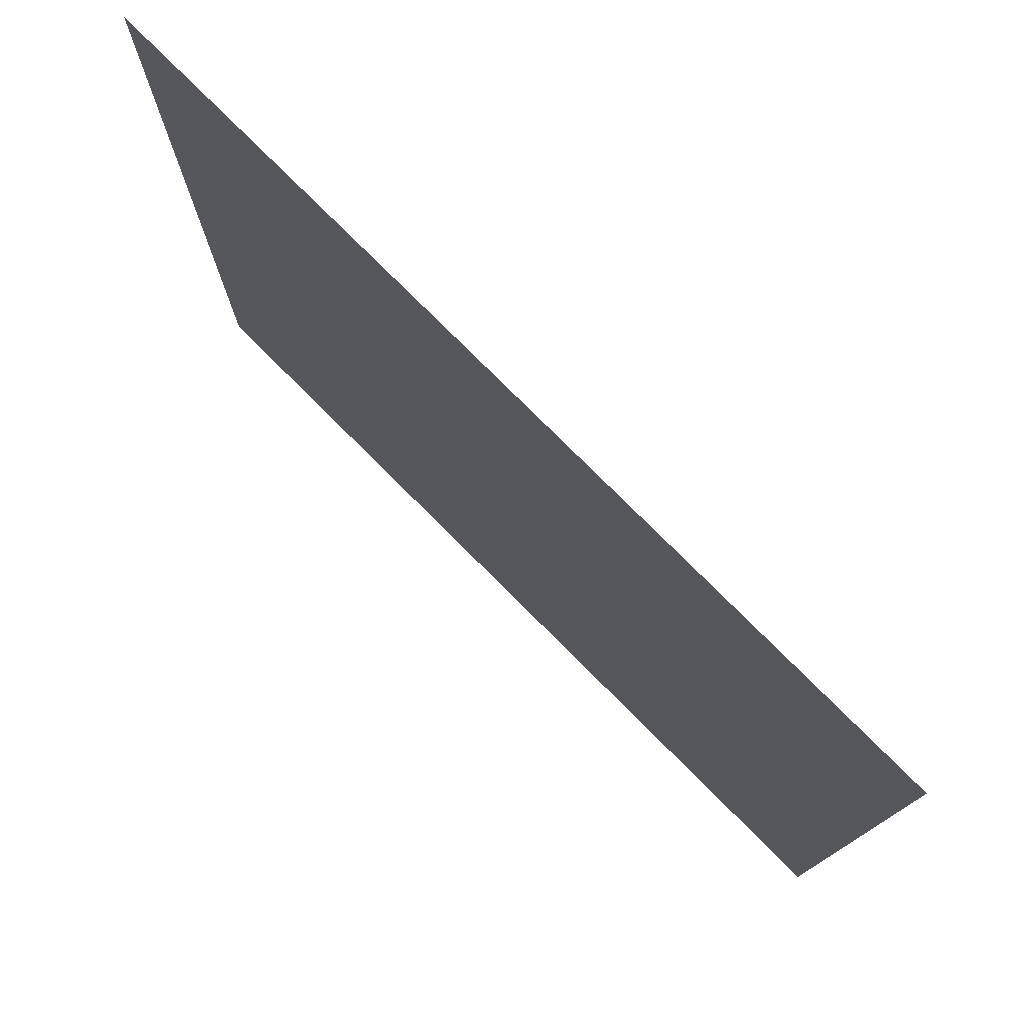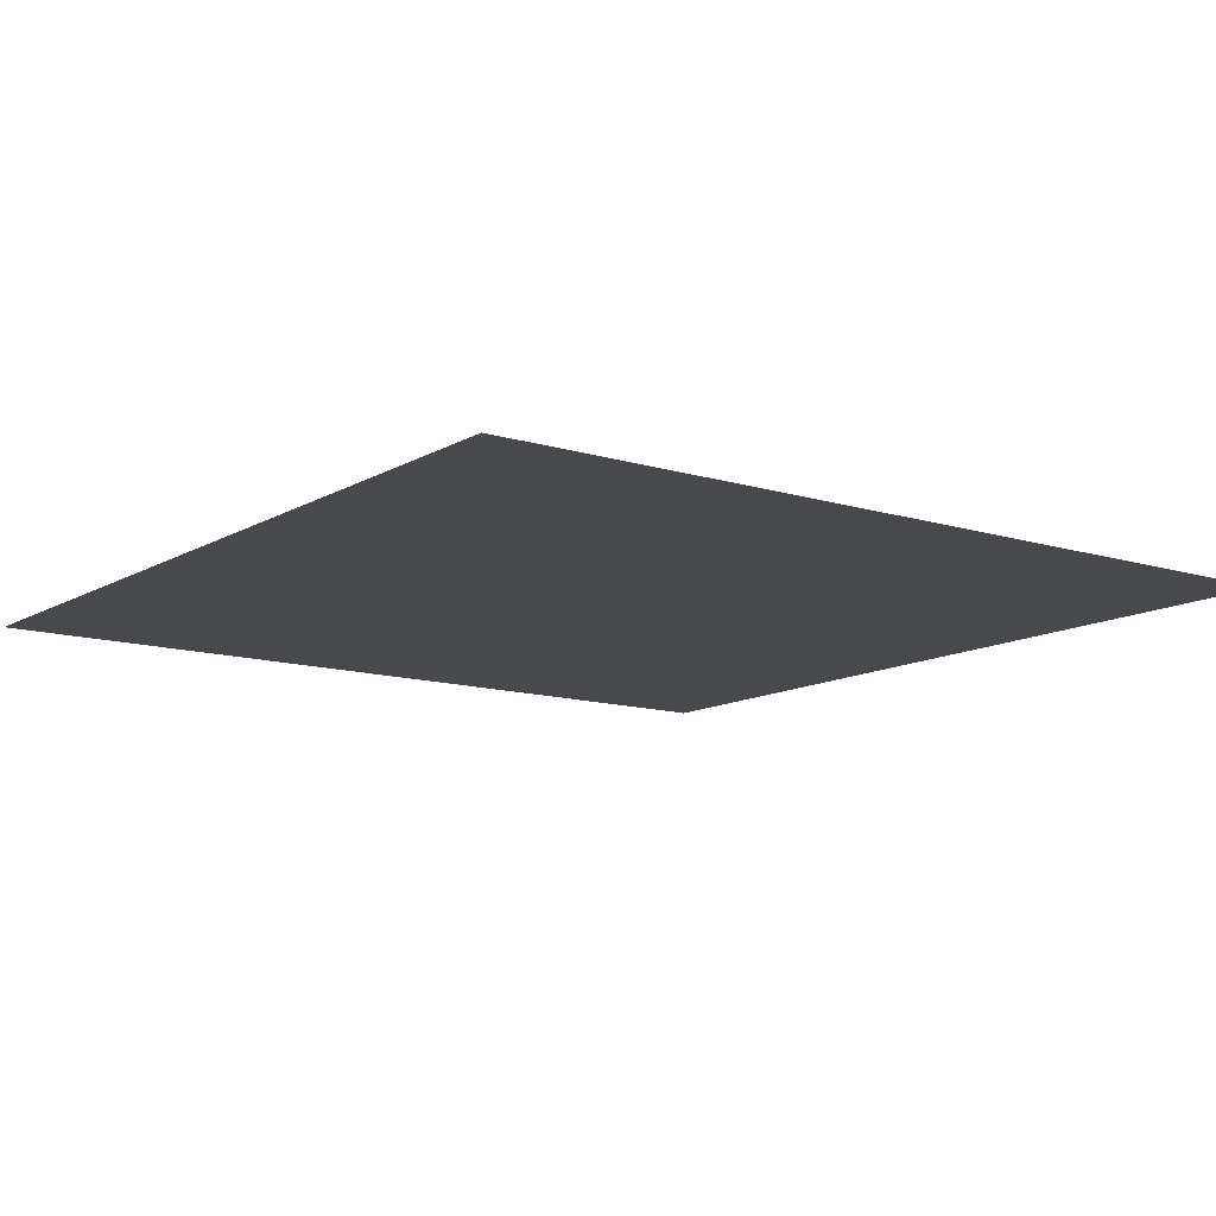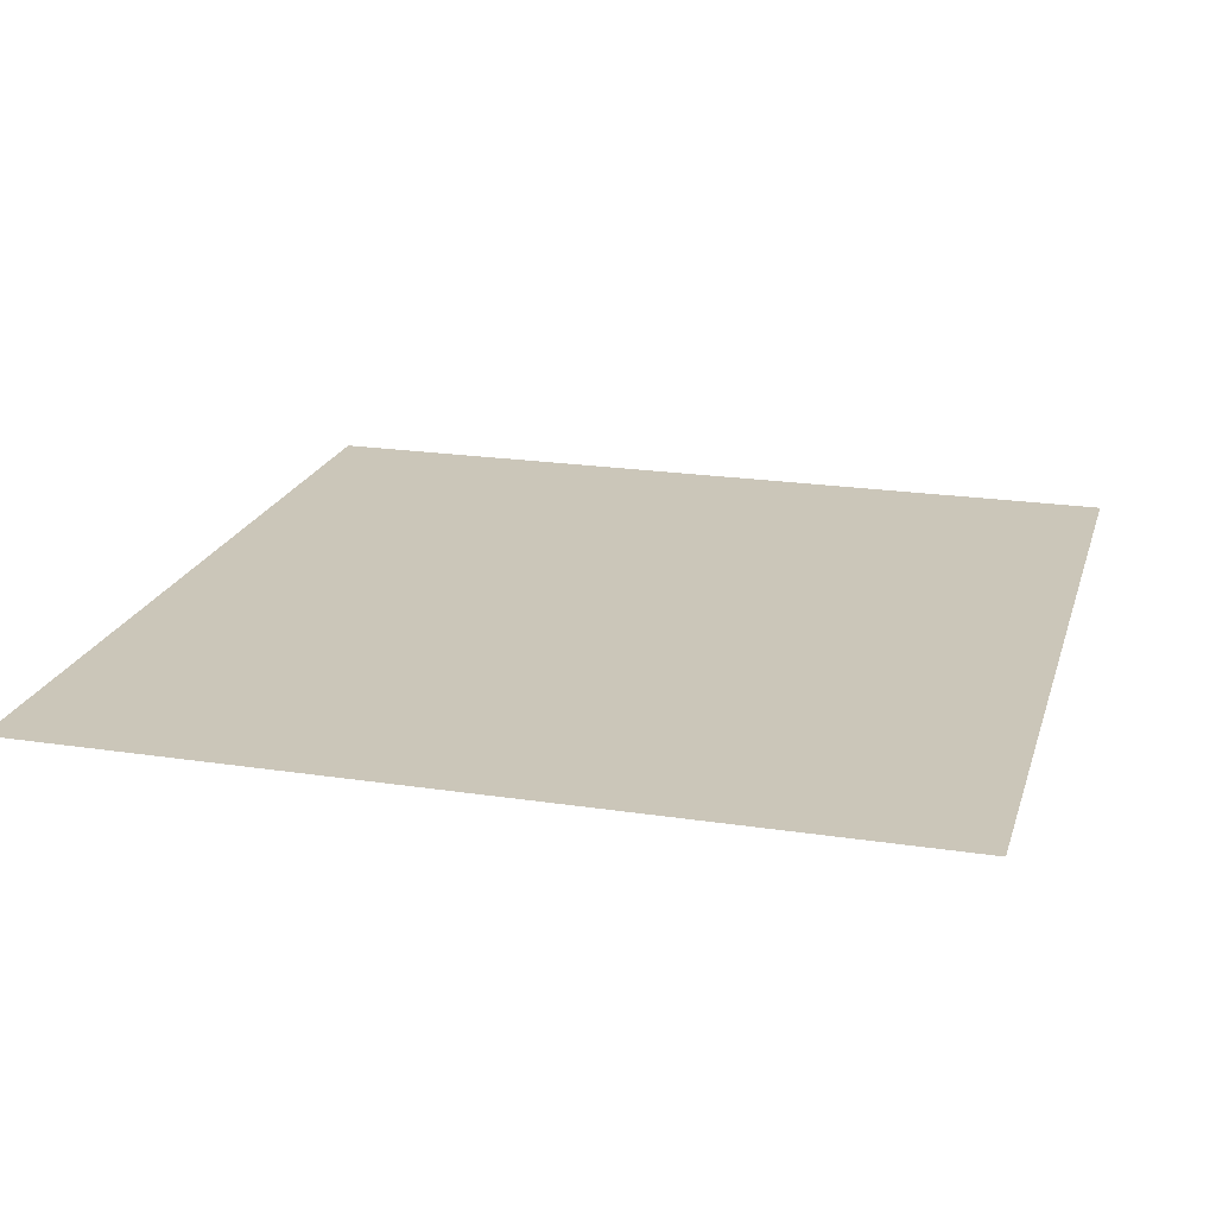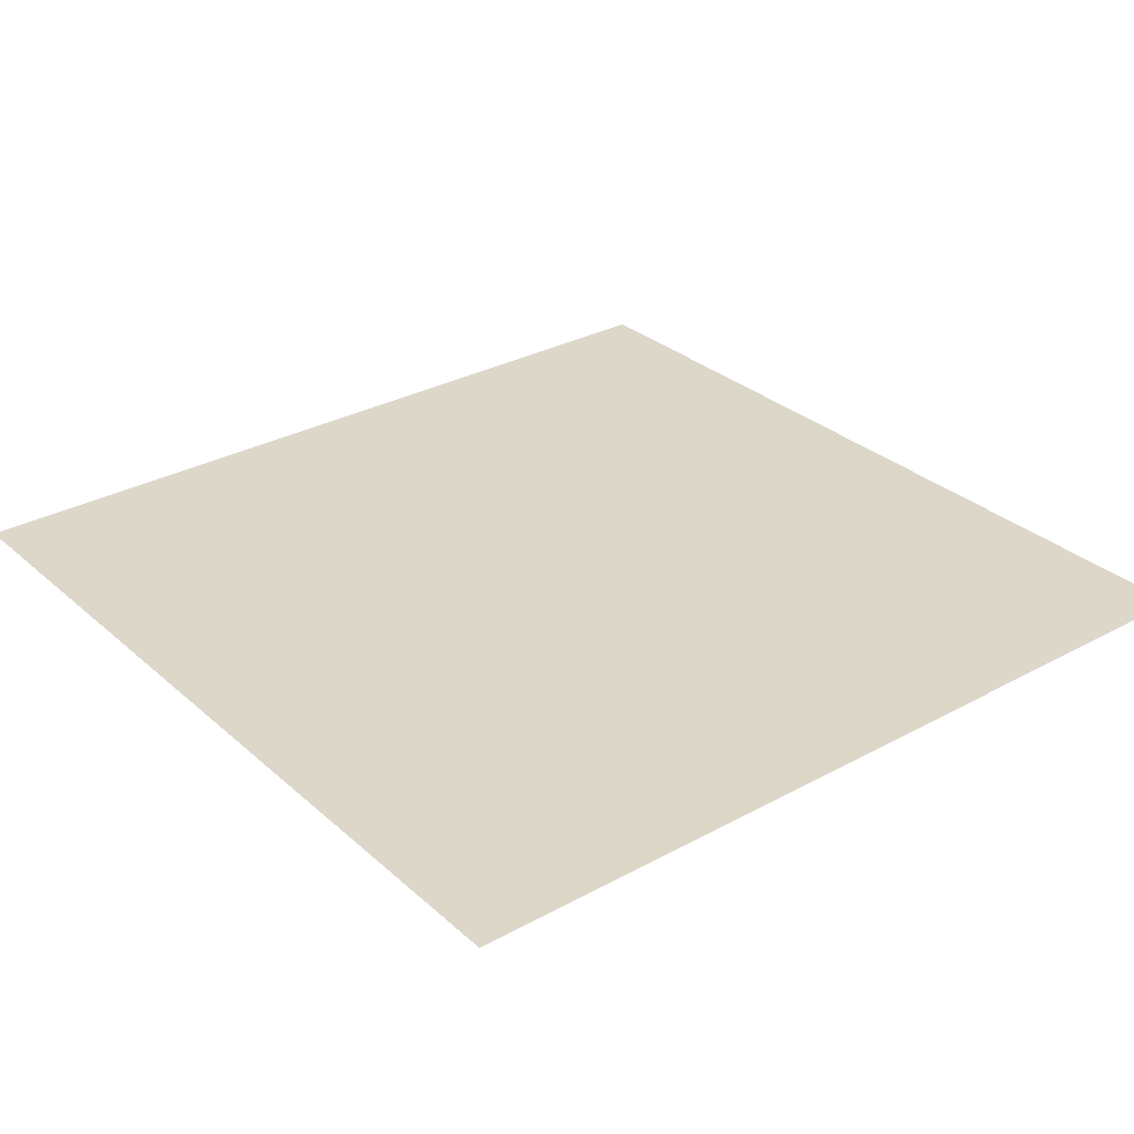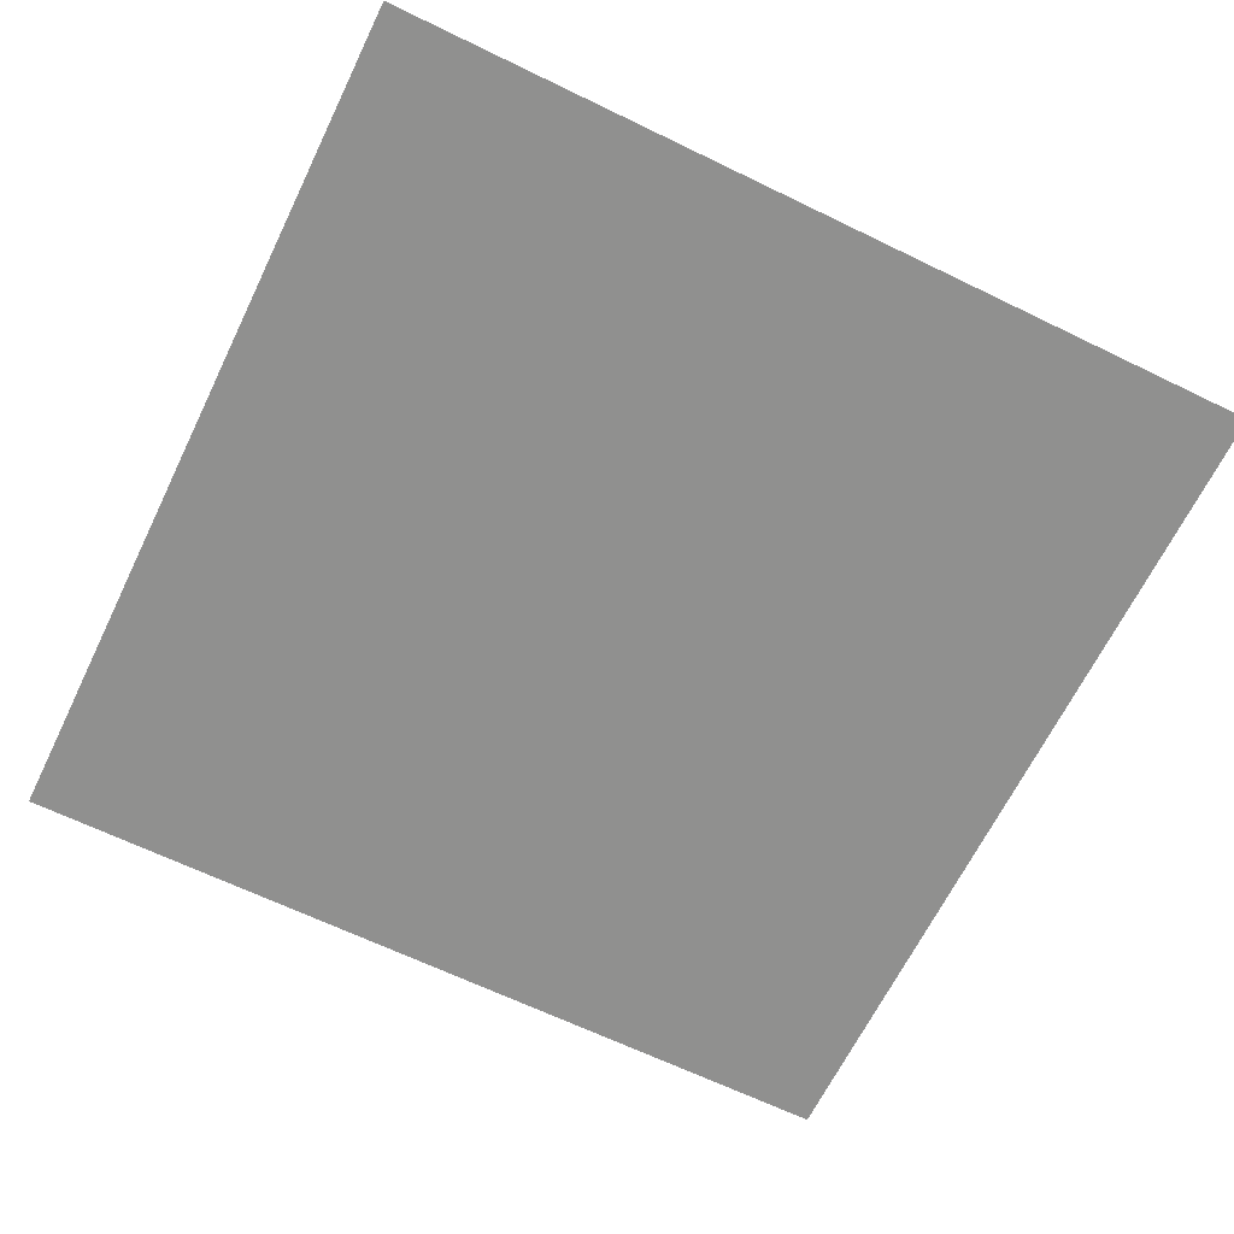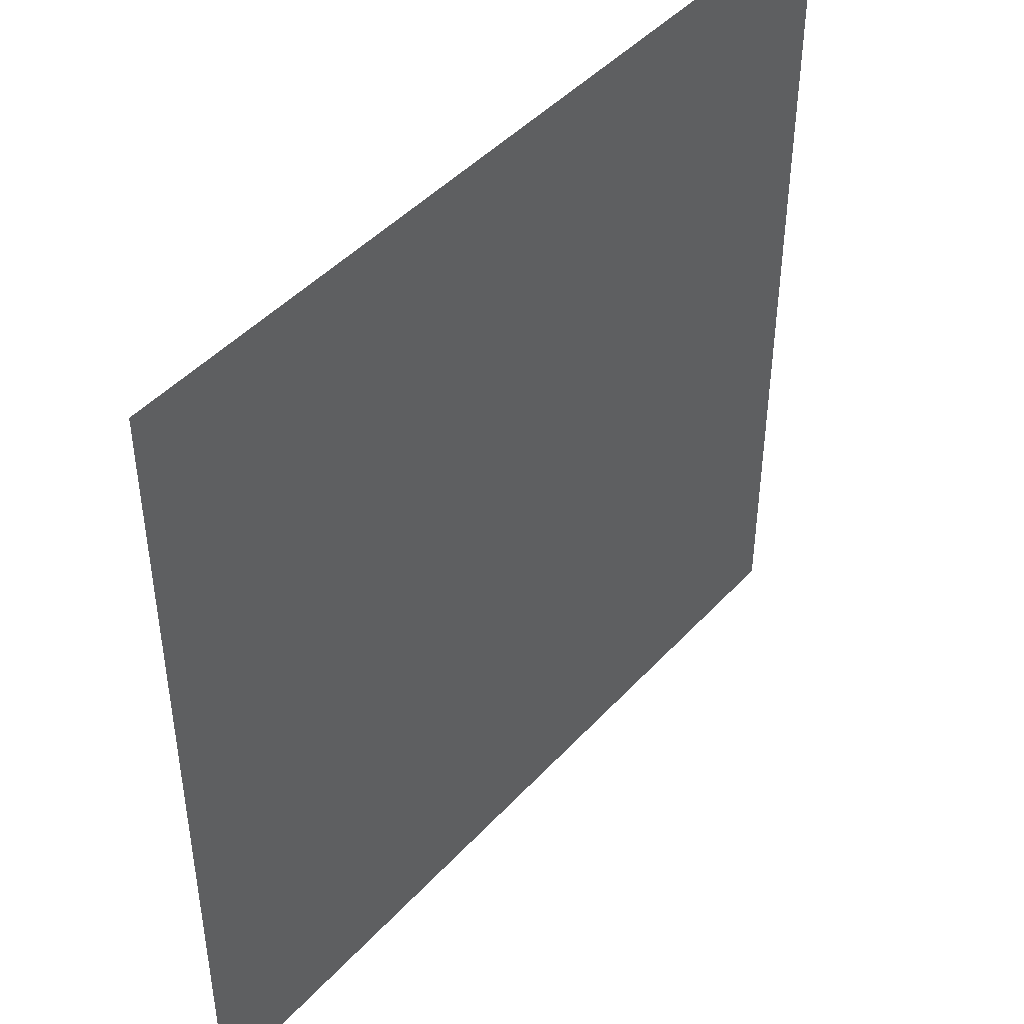
<metadata>
{"format":"obj","ext":"obj","renderer":"f3d","projection":"perspective","resolution":1024,"background":"white","views":[{"elev":77.8,"azim":45.0,"up":"+Y"},{"elev":-12.1,"azim":-36.4,"up":"+Z"},{"elev":20.9,"azim":-74.7,"up":"+Z"},{"elev":30.3,"azim":-128.4,"up":"+Z"},{"elev":-65.5,"azim":-116.0,"up":"+Z"},{"elev":45.2,"azim":-50.7,"up":"+Y"}]}
</metadata>
<code>
v 0 0 0
v 0 0.5 0
v 0 1 0
v 0.25 0.25 0
v 0.25 0.75 0
v 0.5 0 0
v 0.5 0.5 0
v 0.5 1 0
v 0.75 0.25 0
v 0.75 0.75 0
v 1 0 0
v 1 0.5 0
v 1 1 0
f 1 2 4
f 1 4 6
f 2 3 5
f 2 5 7
f 2 4 7
f 4 6 7
f 3 5 8
f 5 7 8
f 6 7 9
f 6 9 11
f 7 9 12
f 9 11 12
f 7 8 10
f 7 10 12
f 8 10 13
f 10 12 13

</code>
